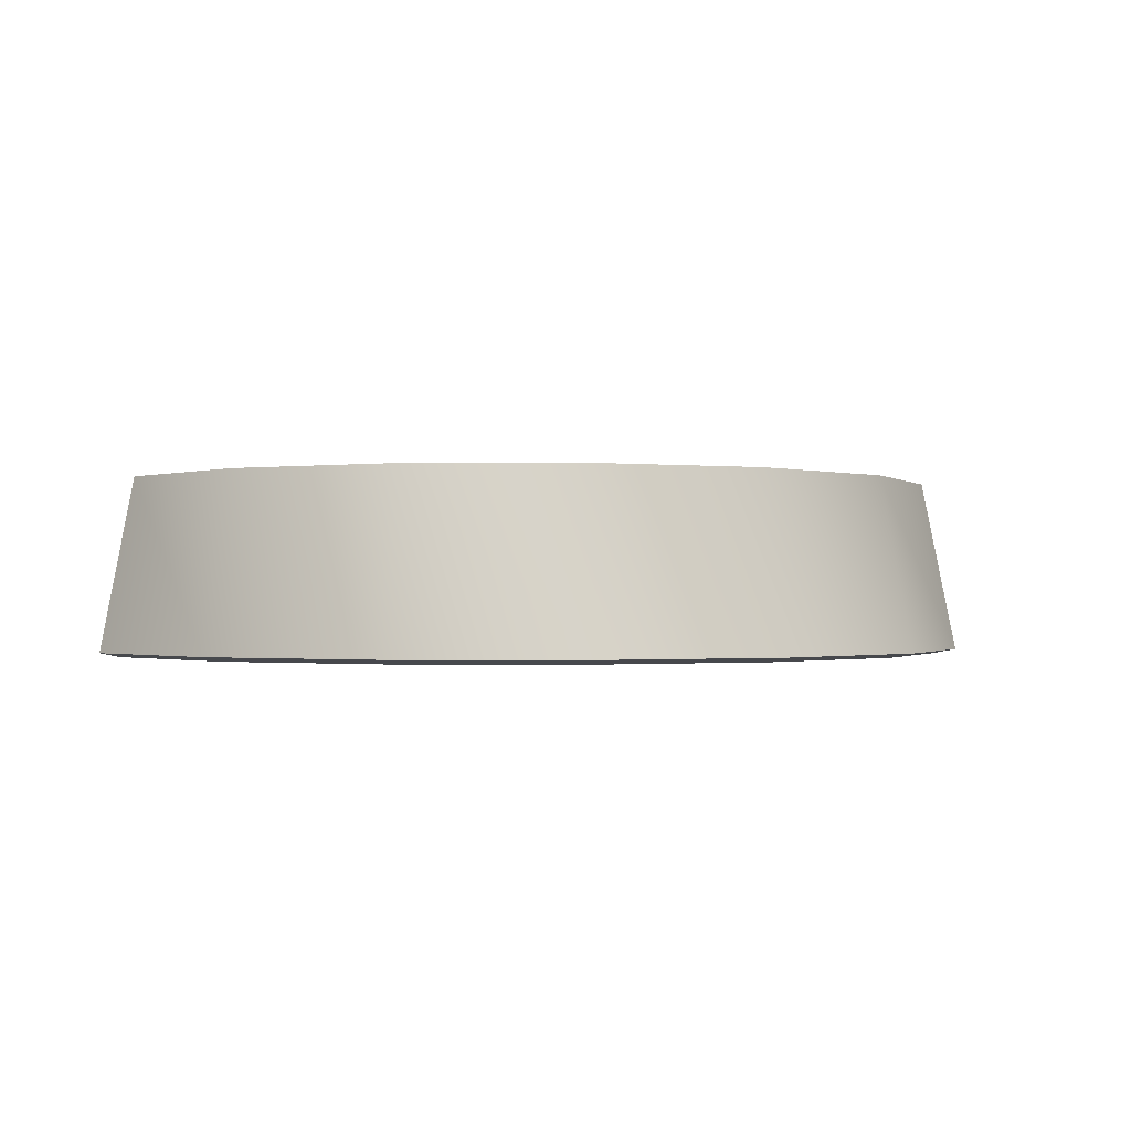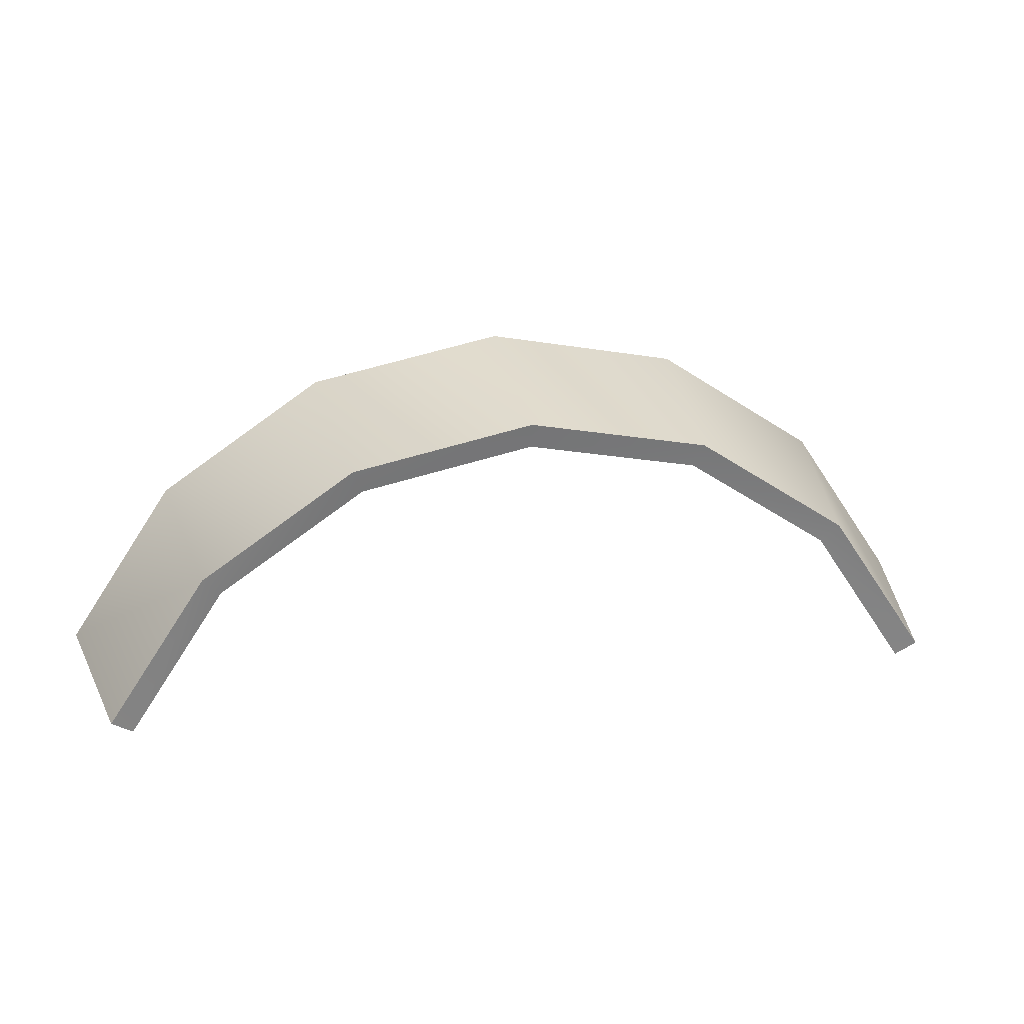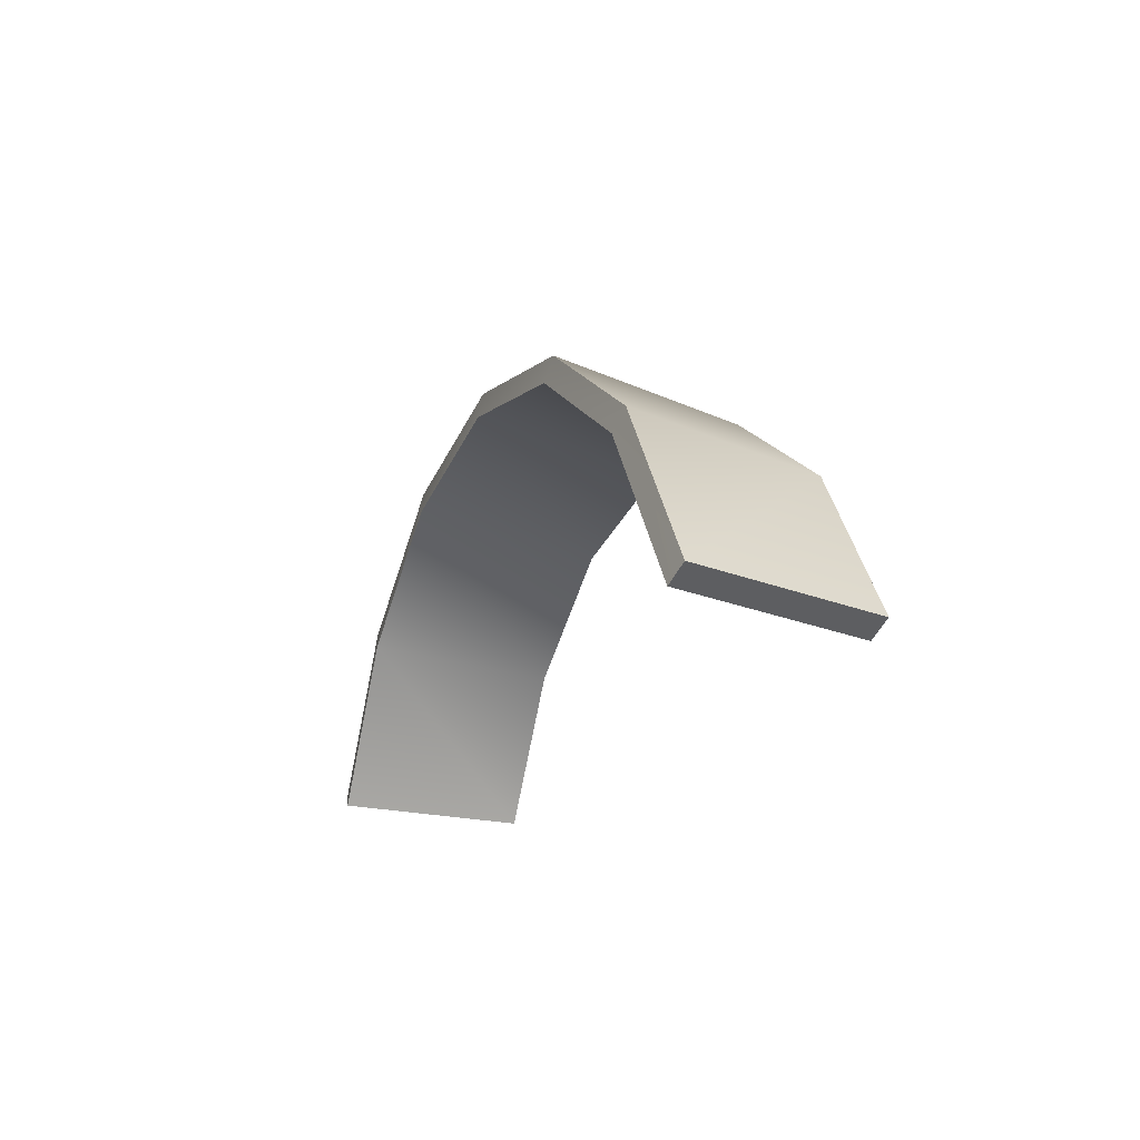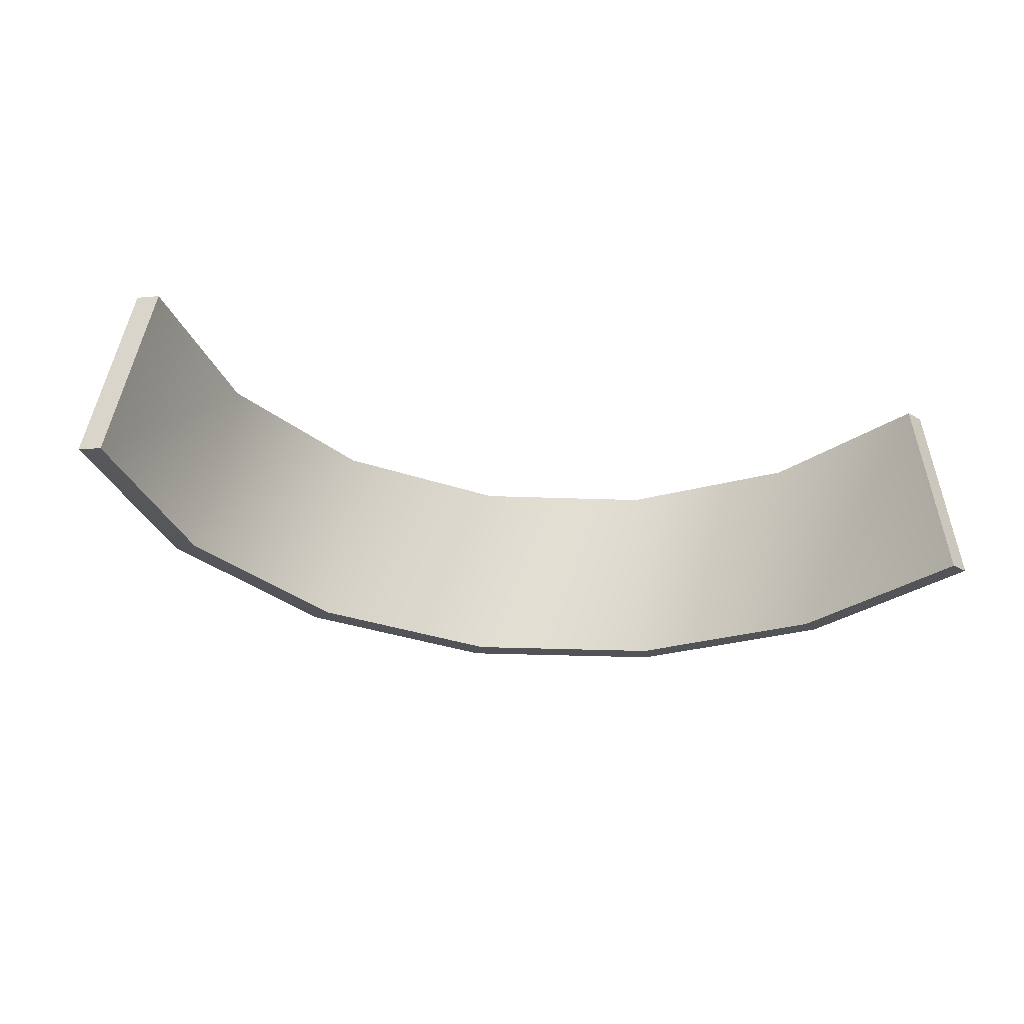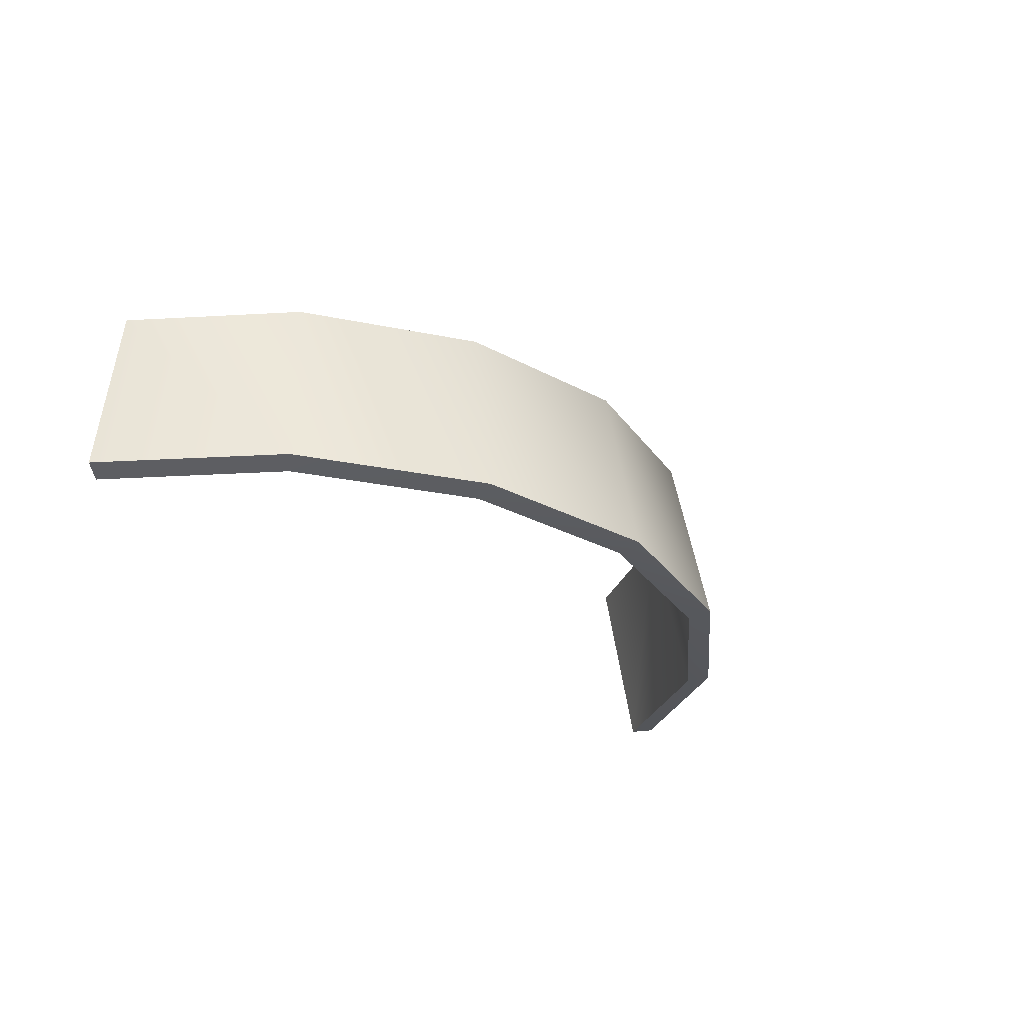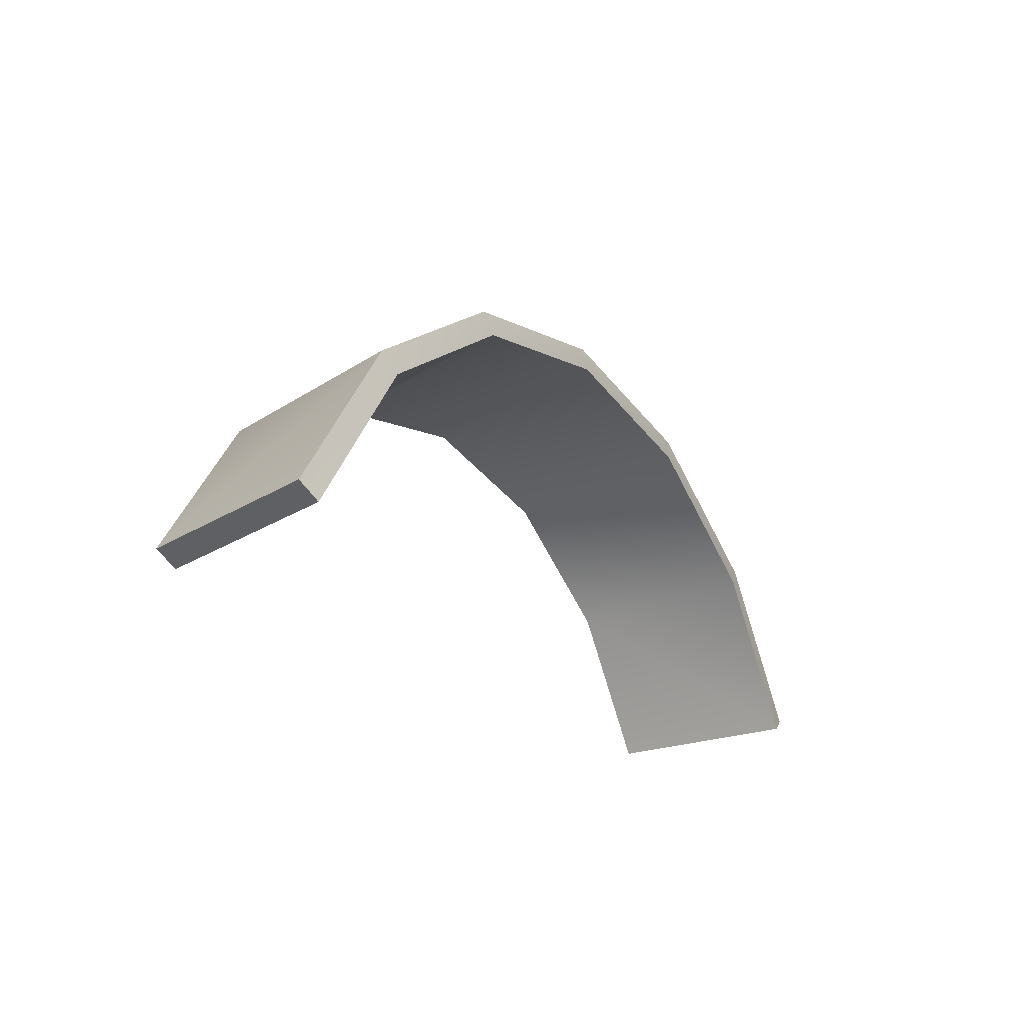
<metadata>
{"format":"obj","ext":"obj","renderer":"f3d","projection":"perspective","resolution":1024,"background":"white","views":[{"elev":-0.9,"azim":170.3,"up":"+Z"},{"elev":22.4,"azim":-12.2,"up":"+Y"},{"elev":-17.5,"azim":-110.9,"up":"+Y"},{"elev":-33.0,"azim":-14.1,"up":"+Z"},{"elev":-27.4,"azim":128.8,"up":"+Z"},{"elev":-20.9,"azim":122.3,"up":"+Y"}]}
</metadata>
<code>
v -1.949 -0.5063 -0.3522
v -1.807 -0.565 0.4191
v -1.39 0.05481 0.4195
v -1.499 0.1633 -0.3518
v -0.7522 0.481 0.4195
v -0.811 0.6228 -0.3518
v 0.0001603 0.6307 0.4195
v 0.0001605 0.7841 -0.3518
v 0.7526 0.481 0.4195
v 0.8113 0.6228 -0.3518
v 1.39 0.05481 0.4195
v 1.499 0.1633 -0.3518
v 1.807 -0.565 0.4191
v 1.949 -0.5063 -0.3522
v -1.425 0.08973 -0.3725
v -1.862 -0.5642 -0.3725
v -1.949 -0.5063 -0.3522
v -1.499 0.1633 -0.3518
v -0.7711 0.5266 -0.3725
v -0.811 0.6228 -0.3518
v 0.0001604 0.6801 -0.3725
v 0.0001605 0.7841 -0.3518
v -1.862 -0.5642 -0.3725
v -1.72 -0.6229 0.3988
v -1.807 -0.565 0.4191
v -1.949 -0.5063 -0.3522
v -1.72 -0.6229 0.3988
v -1.317 -0.01876 0.3988
v -1.39 0.05481 0.4195
v -1.807 -0.565 0.4191
v -0.7124 0.3849 0.3988
v -0.7522 0.481 0.4195
v 0.0001603 0.5266 0.3988
v 0.0001603 0.6307 0.4195
v 0.7128 0.3849 0.3988
v 0.7526 0.481 0.4195
v 0.7715 0.5266 -0.3725
v 0.8113 0.6228 -0.3518
v 1.317 -0.01876 0.3988
v 1.39 0.05481 0.4195
v 1.425 0.08973 -0.3725
v 1.499 0.1633 -0.3518
v 1.721 -0.6229 0.3988
v 1.807 -0.565 0.4191
v 1.721 -0.6229 0.3988
v 1.862 -0.5642 -0.3725
v 1.949 -0.5063 -0.3522
v 1.807 -0.565 0.4191
v 1.862 -0.5642 -0.3725
v 1.949 -0.5063 -0.3522
v -1.862 -0.5642 -0.3725
v -1.425 0.08973 -0.3725
v -1.317 -0.01876 0.3988
v -1.72 -0.6229 0.3988
v -0.7711 0.5266 -0.3725
v -0.7124 0.3849 0.3988
v 0.0001604 0.6801 -0.3725
v 0.0001603 0.5266 0.3988
v 0.7715 0.5266 -0.3725
v 0.7128 0.3849 0.3988
v 1.425 0.08973 -0.3725
v 1.317 -0.01876 0.3988
v 1.862 -0.5642 -0.3725
v 1.721 -0.6229 0.3988
g Ball_Wood_piece03
f 2 3 1
f 3 4 1
f 3 5 4
f 5 6 4
f 5 7 6
f 7 8 6
f 7 9 8
f 9 10 8
f 9 11 10
f 11 12 10
f 11 13 12
f 13 14 12
f 16 17 15
f 18 15 17
f 15 18 19
f 20 19 18
f 19 20 21
f 22 21 20
f 24 25 23
f 26 23 25
f 28 29 27
f 30 27 29
f 31 32 28
f 29 28 32
f 33 34 31
f 32 31 34
f 35 36 33
f 34 33 36
f 21 22 37
f 38 37 22
f 39 40 35
f 36 35 40
f 37 38 41
f 42 41 38
f 43 44 39
f 40 39 44
f 46 47 45
f 48 45 47
f 41 42 49
f 50 49 42
f 52 53 51
f 53 54 51
f 55 56 52
f 56 53 52
f 57 58 55
f 58 56 55
f 59 60 57
f 60 58 57
f 61 62 59
f 62 60 59
f 63 64 61
f 64 62 61

</code>
